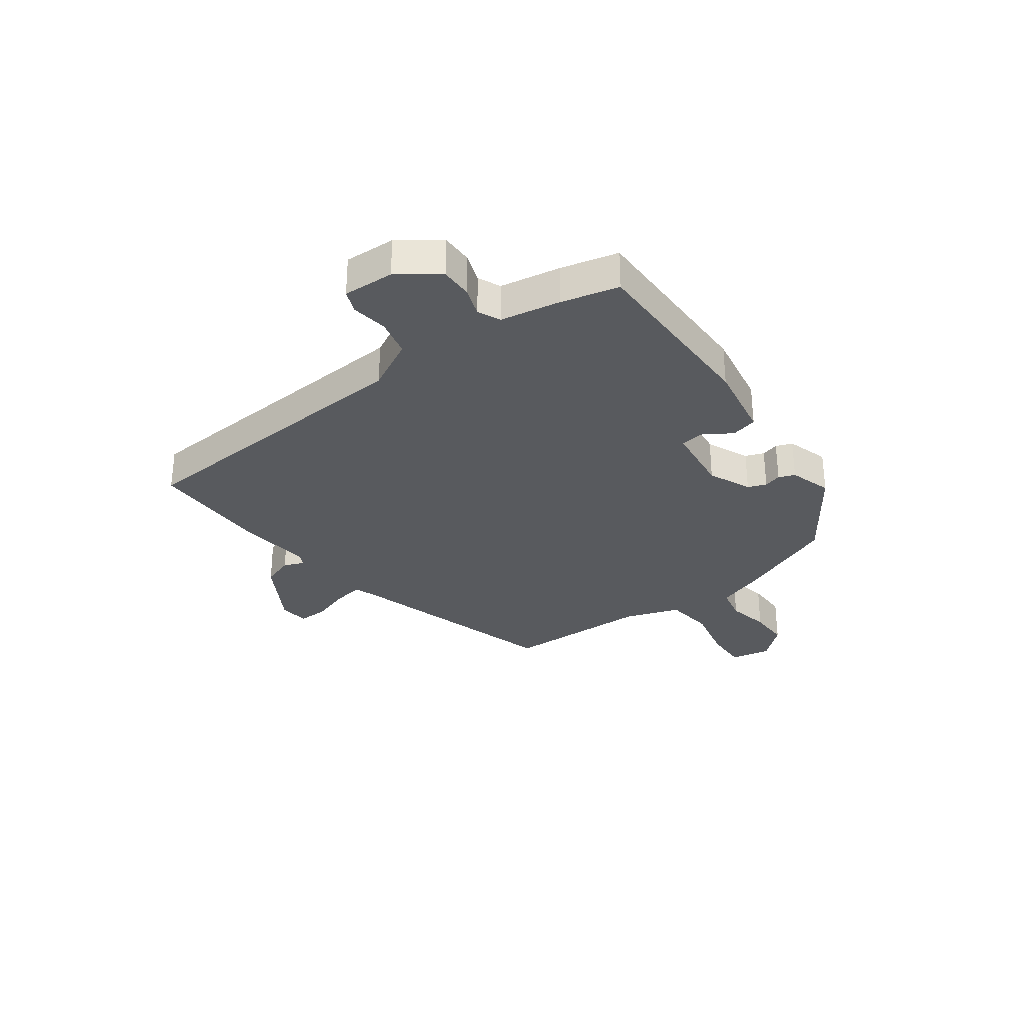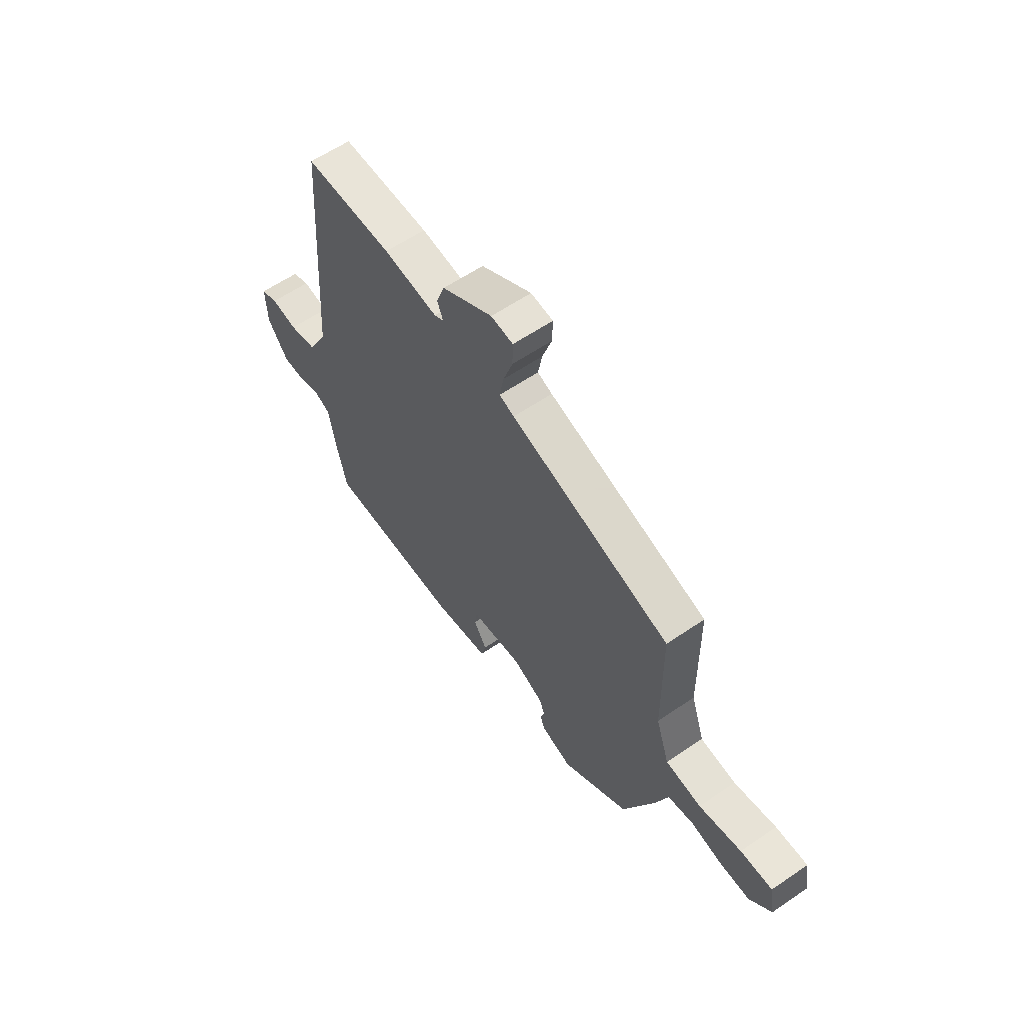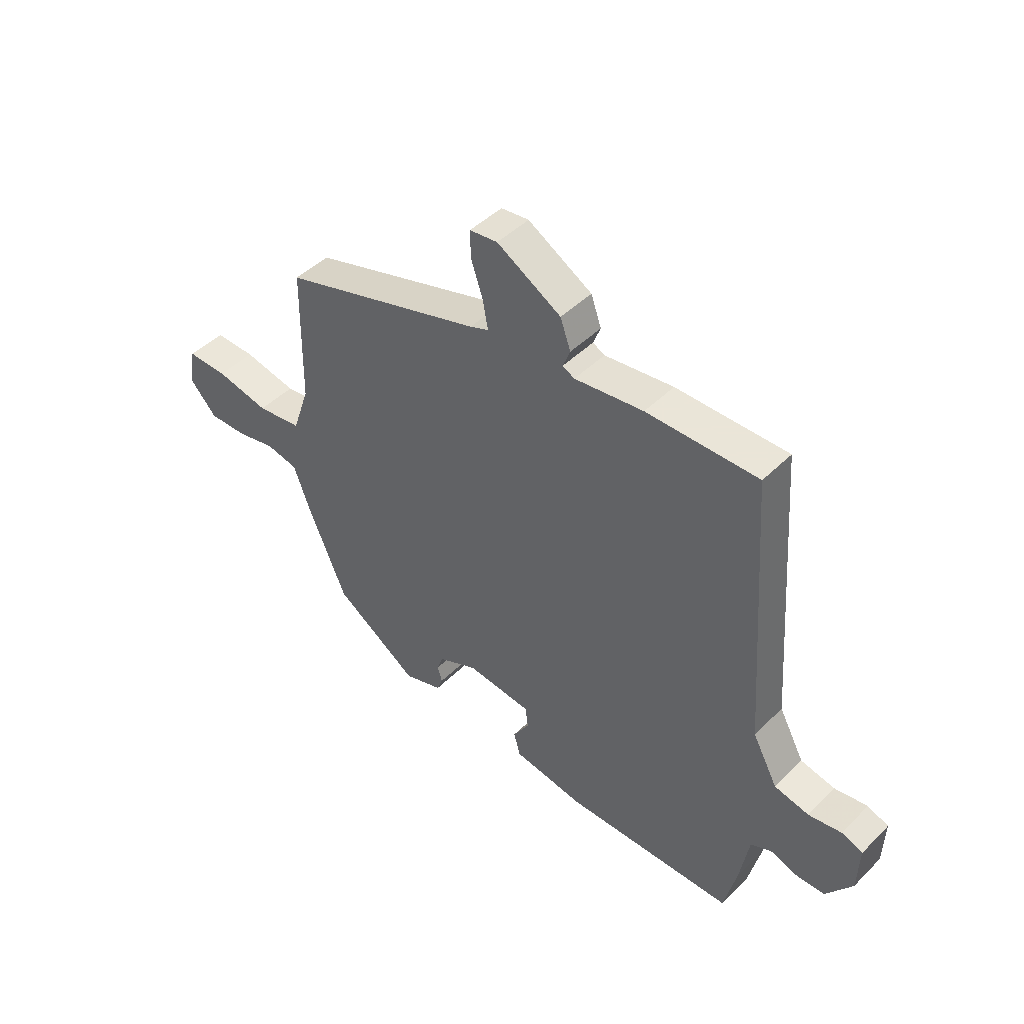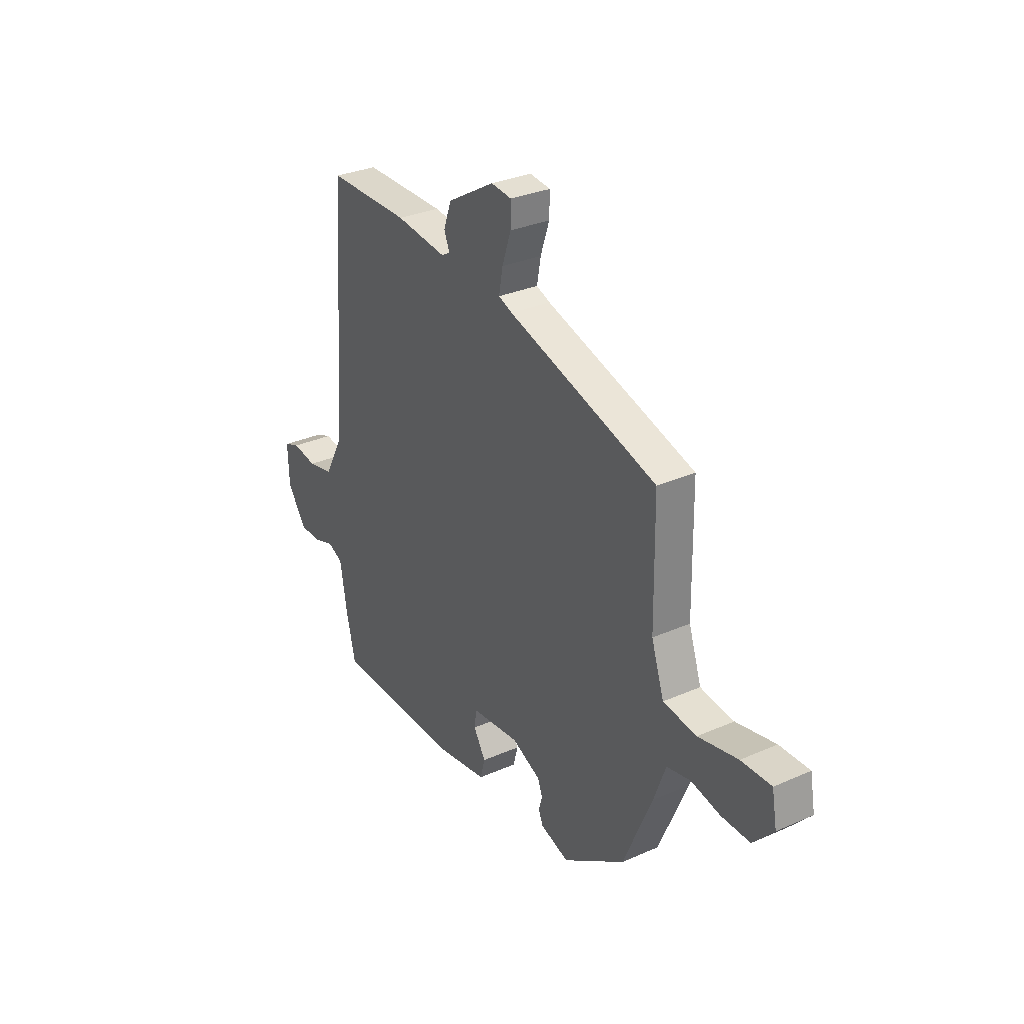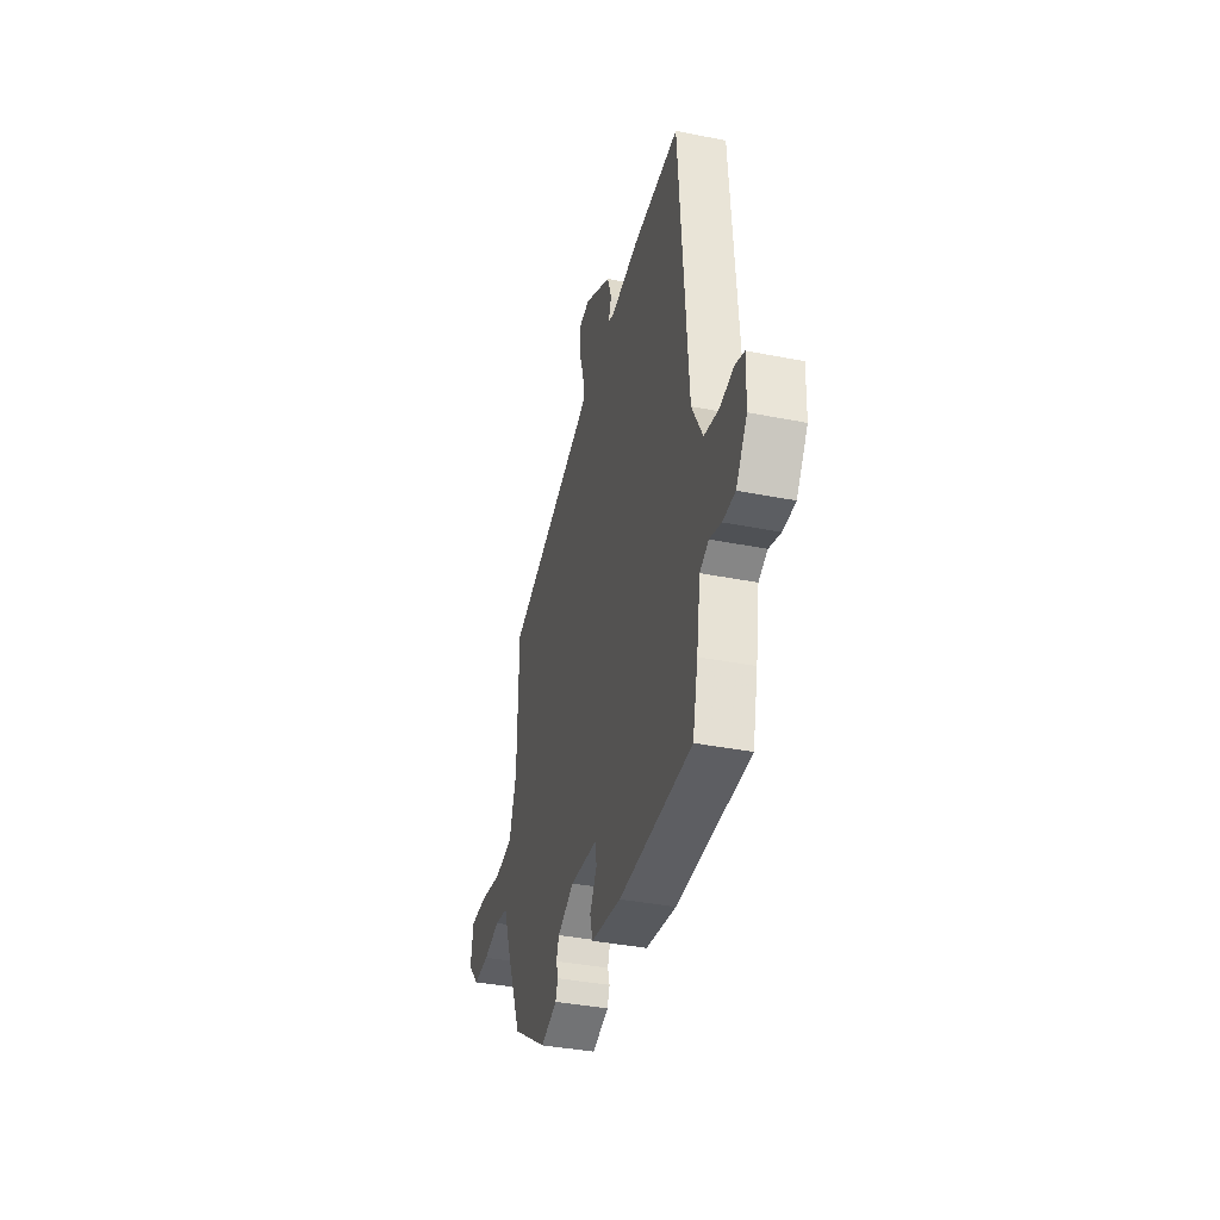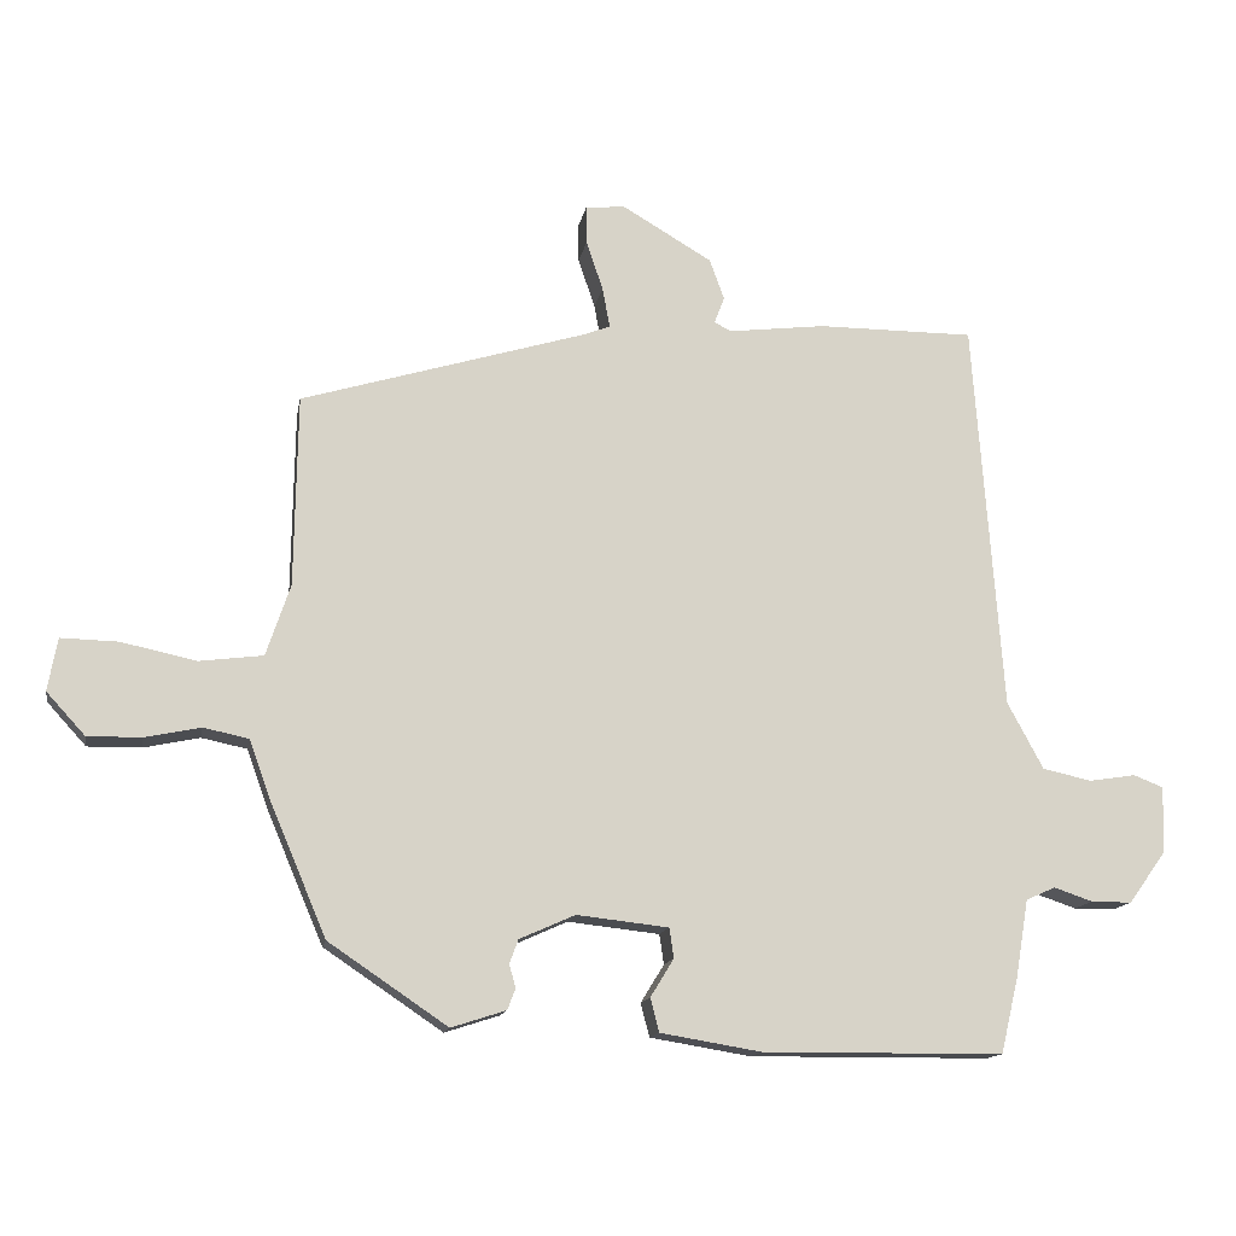
<metadata>
{"format":"obj","ext":"obj","renderer":"f3d","projection":"perspective","resolution":1024,"background":"white","views":[{"elev":-30.9,"azim":125.8,"up":"+Y"},{"elev":60.0,"azim":-125.0,"up":"+Z"},{"elev":45.5,"azim":41.6,"up":"+Z"},{"elev":30.8,"azim":-122.4,"up":"+Z"},{"elev":-38.2,"azim":75.9,"up":"+Z"},{"elev":-13.9,"azim":-10.0,"up":"+Z"}]}
</metadata>
<code>
v -0.513 0.07 0.362
v -0.122 0.07 0.479
v -0.086 0.07 0.493
v -0.096 0.07 0.548
v -0.119 0.07 0.616
v -0.12 0.07 0.668
v -0.066 0.07 0.674
v 0.058 0.07 0.601
v 0.078 0.07 0.545
v 0.064 0.07 0.509
v 0.087 0.07 0.497
v 0.22 0.07 0.513
v 0.435 0.07 0.513
v 0.474 0.07 -0.024
v 0.523 0.07 -0.115
v 0.59 0.07 -0.13
v 0.654 0.07 -0.12
v 0.695 0.07 -0.136
v 0.692 0.07 -0.227
v 0.641 0.07 -0.298
v 0.585 0.07 -0.298
v 0.532 0.07 -0.28
v 0.492 0.07 -0.298
v 0.474 0.07 -0.405
v 0.45 0.07 -0.507
v 0.119 0.07 -0.509
v -0.019 0.07 -0.486
v -0.031 0.07 -0.44
v 0.001 0.07 -0.388
v -0.005 0.07 -0.347
v -0.131 0.07 -0.333
v -0.207 0.07 -0.367
v -0.219 0.07 -0.4
v -0.21 0.07 -0.431
v -0.221 0.07 -0.46
v -0.296 0.07 -0.484
v -0.459 0.07 -0.374
v -0.535 0.07 -0.196
v -0.566 0.07 -0.111
v -0.628 0.07 -0.098
v -0.704 0.07 -0.114
v -0.778 0.07 -0.115
v -0.831 0.07 -0.057
v -0.818 0.07 0.015
v -0.74 0.07 0.013
v -0.637 0.07 -0.009
v -0.55 0.07 0.002
v -0.517 0.07 0.1
v -0.513 0 0.362
v -0.122 0 0.479
v -0.086 0 0.493
v -0.096 0 0.548
v -0.119 0 0.616
v -0.12 0 0.668
v -0.066 0 0.674
v 0.058 0 0.601
v 0.078 0 0.545
v 0.064 0 0.509
v 0.087 0 0.497
v 0.22 0 0.513
v 0.435 0 0.513
v 0.474 0 -0.024
v 0.523 0 -0.115
v 0.59 0 -0.13
v 0.654 0 -0.12
v 0.695 0 -0.136
v 0.692 0 -0.227
v 0.641 0 -0.298
v 0.585 0 -0.298
v 0.532 0 -0.28
v 0.492 0 -0.298
v 0.474 0 -0.405
v 0.45 0 -0.507
v 0.119 0 -0.509
v -0.019 0 -0.486
v -0.031 0 -0.44
v 0.001 0 -0.388
v -0.005 0 -0.347
v -0.131 0 -0.333
v -0.207 0 -0.367
v -0.219 0 -0.4
v -0.21 0 -0.431
v -0.221 0 -0.46
v -0.296 0 -0.484
v -0.459 0 -0.374
v -0.535 0 -0.196
v -0.566 0 -0.111
v -0.628 0 -0.098
v -0.704 0 -0.114
v -0.778 0 -0.115
v -0.831 0 -0.057
v -0.818 0 0.015
v -0.74 0 0.013
v -0.637 0 -0.009
v -0.55 0 0.002
v -0.517 0 0.1
f 43 44 45 46
f 43 46 47
f 40 41 42 43
f 40 43 47
f 39 40 47
f 38 39 47 48
f 36 37 38 48
f 33 34 35 36
f 32 33 36 48
f 26 27 28 29
f 26 29 30
f 23 24 25 26
f 23 26 30
f 22 23 30 31
f 20 21 22
f 19 20 22
f 16 17 18 19
f 15 16 19 22
f 14 15 22 31
f 11 12 13 14
f 10 11 14 31
f 8 9 10
f 4 5 6 7
f 3 4 7 8
f 32 48 1 2
f 31 32 2 3
f 3 8 10 31
f 94 93 92 91
f 95 94 91
f 91 90 89 88
f 95 91 88
f 95 88 87
f 96 95 87 86
f 96 86 85 84
f 84 83 82 81
f 96 84 81 80
f 77 76 75 74
f 78 77 74
f 74 73 72 71
f 78 74 71
f 79 78 71 70
f 70 69 68
f 70 68 67
f 67 66 65 64
f 70 67 64 63
f 79 70 63 62
f 62 61 60 59
f 79 62 59 58
f 58 57 56
f 55 54 53 52
f 56 55 52 51
f 50 49 96 80
f 51 50 80 79
f 79 58 56 51
f 1 49 50 2
f 2 50 51 3
f 3 51 52 4
f 4 52 53 5
f 5 53 54 6
f 6 54 55 7
f 7 55 56 8
f 8 56 57 9
f 9 57 58 10
f 10 58 59 11
f 11 59 60 12
f 12 60 61 13
f 13 61 62 14
f 14 62 63 15
f 15 63 64 16
f 16 64 65 17
f 17 65 66 18
f 18 66 67 19
f 19 67 68 20
f 20 68 69 21
f 21 69 70 22
f 22 70 71 23
f 23 71 72 24
f 24 72 73 25
f 25 73 74 26
f 26 74 75 27
f 27 75 76 28
f 28 76 77 29
f 29 77 78 30
f 30 78 79 31
f 31 79 80 32
f 32 80 81 33
f 33 81 82 34
f 34 82 83 35
f 35 83 84 36
f 36 84 85 37
f 37 85 86 38
f 38 86 87 39
f 39 87 88 40
f 40 88 89 41
f 41 89 90 42
f 42 90 91 43
f 43 91 92 44
f 44 92 93 45
f 45 93 94 46
f 46 94 95 47
f 47 95 96 48
f 48 96 49 1

</code>
